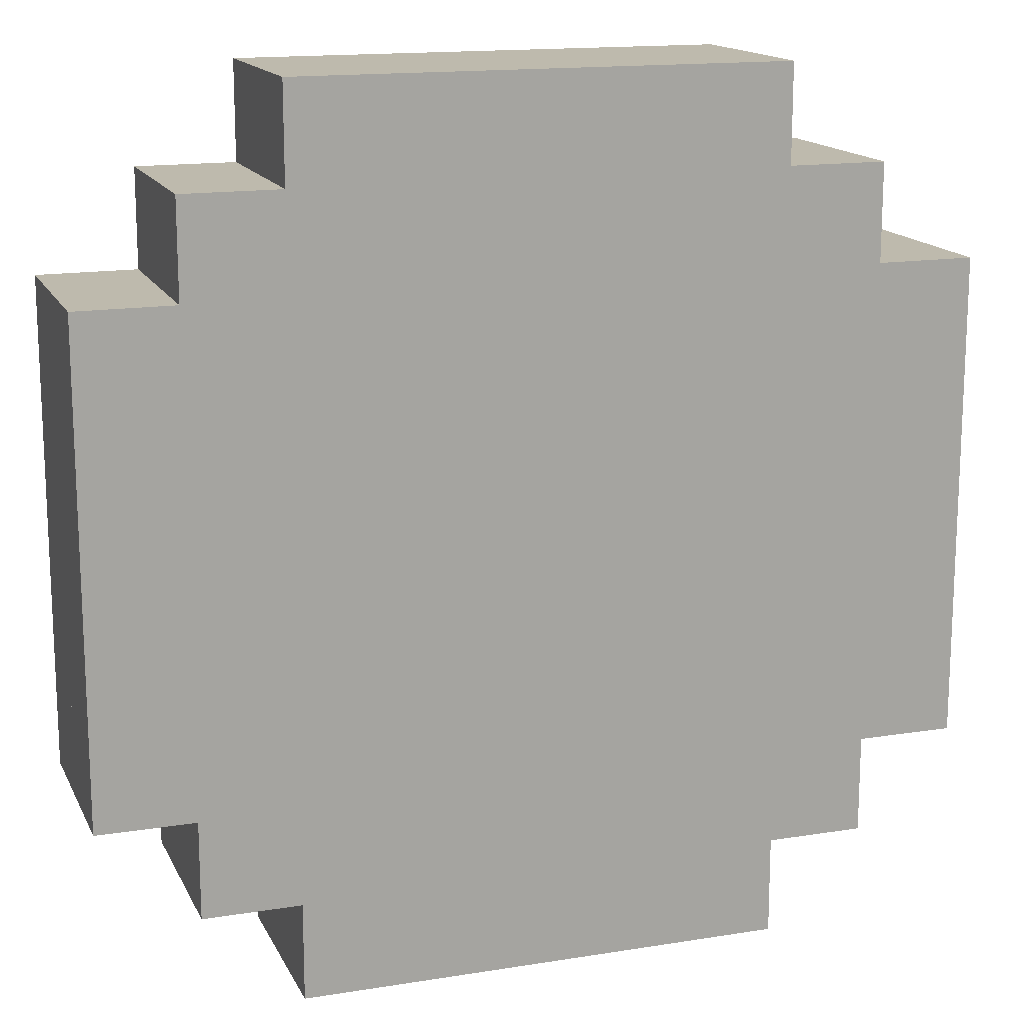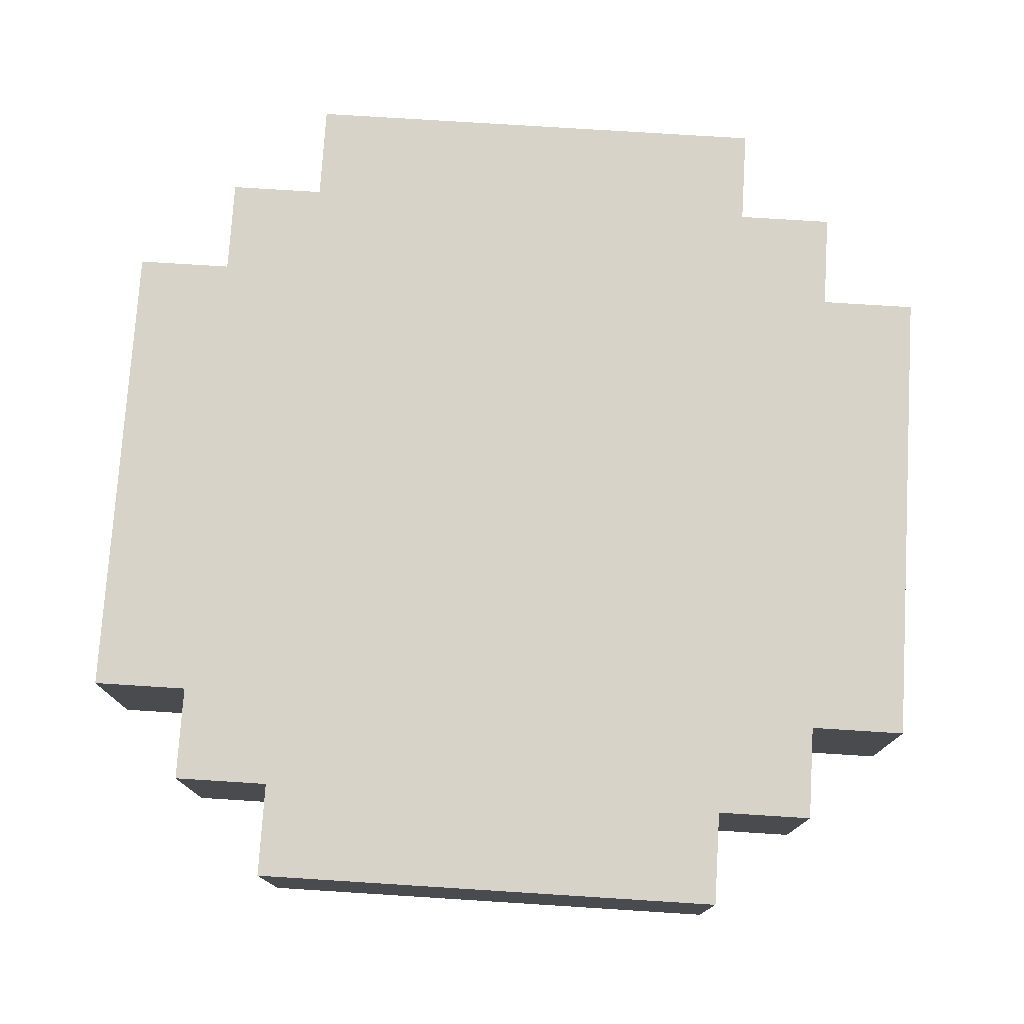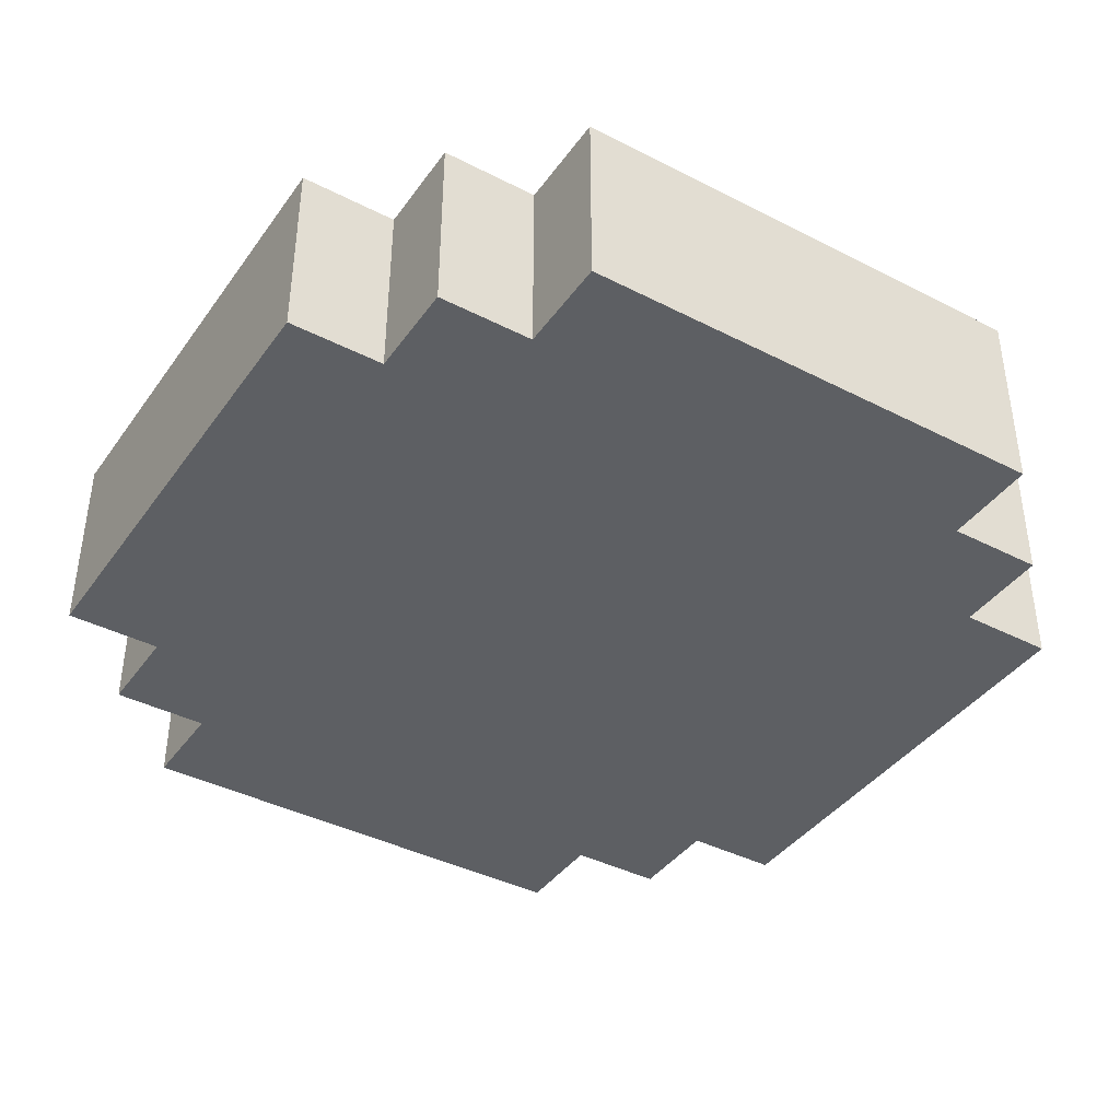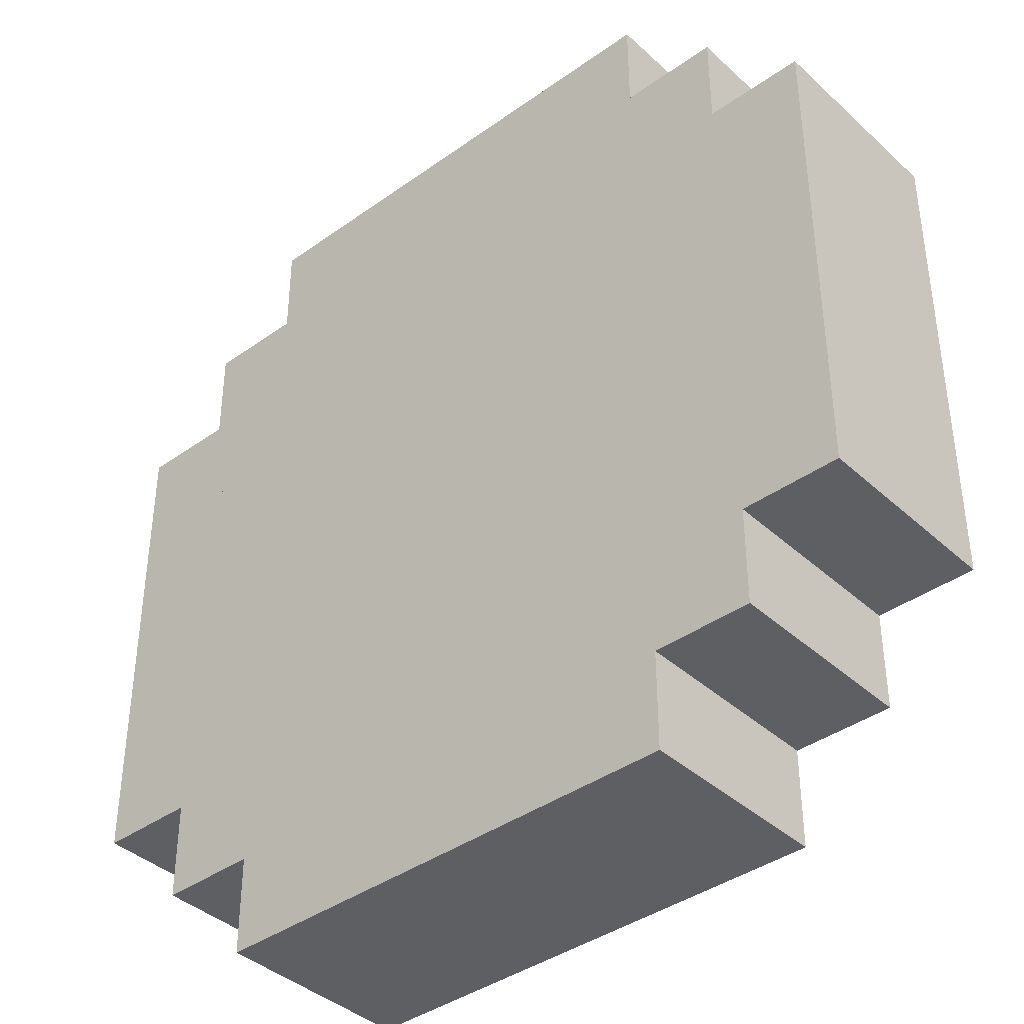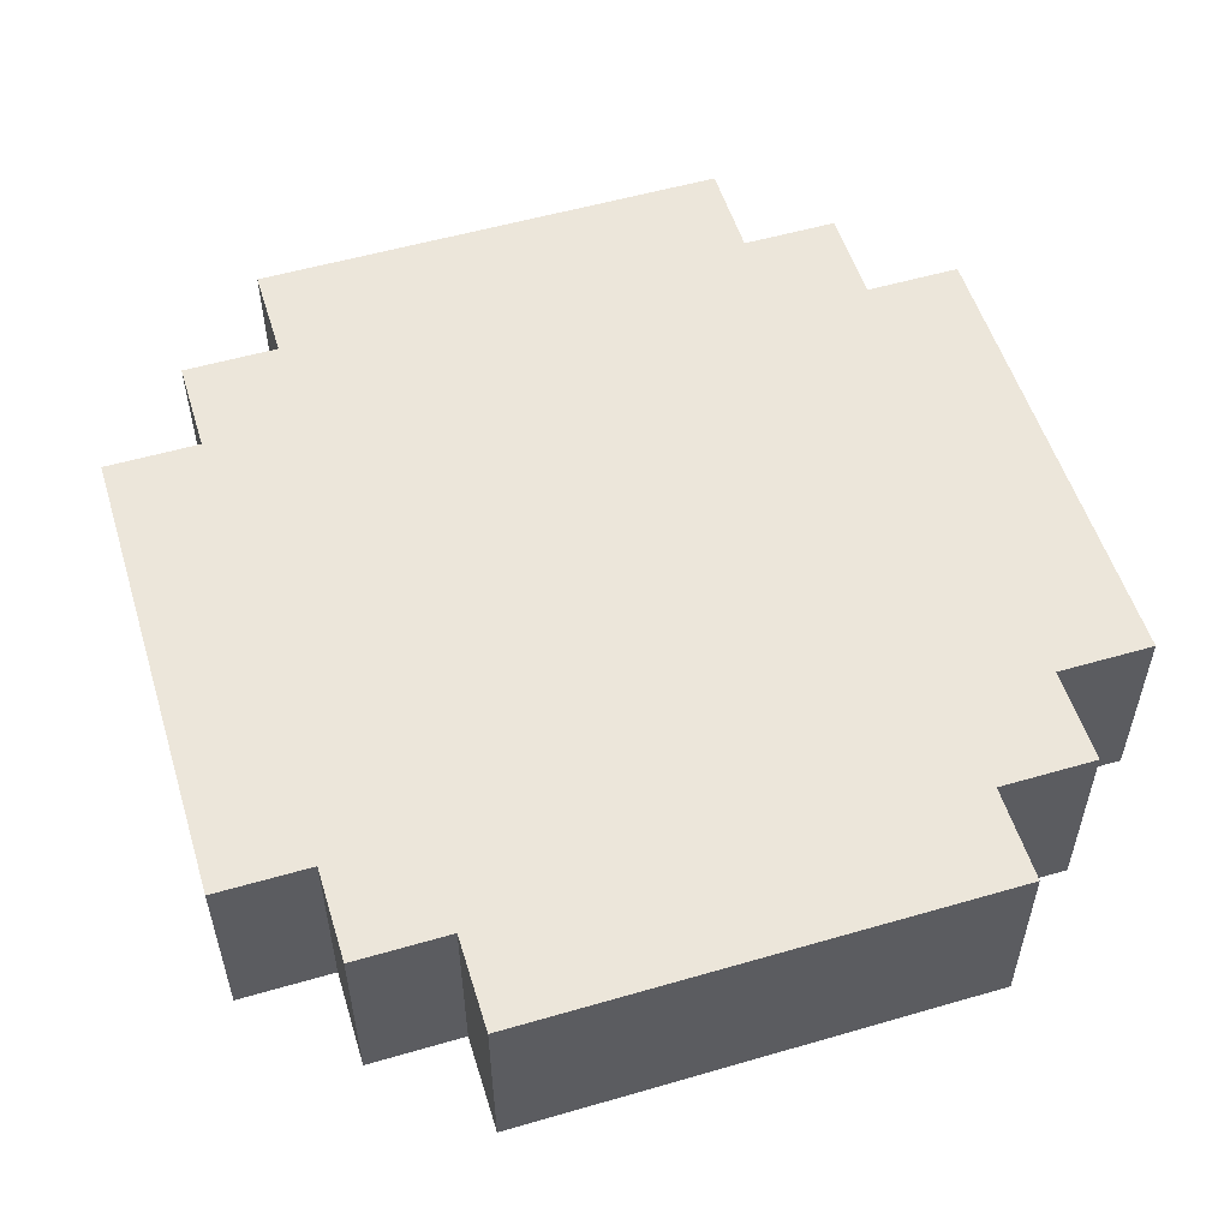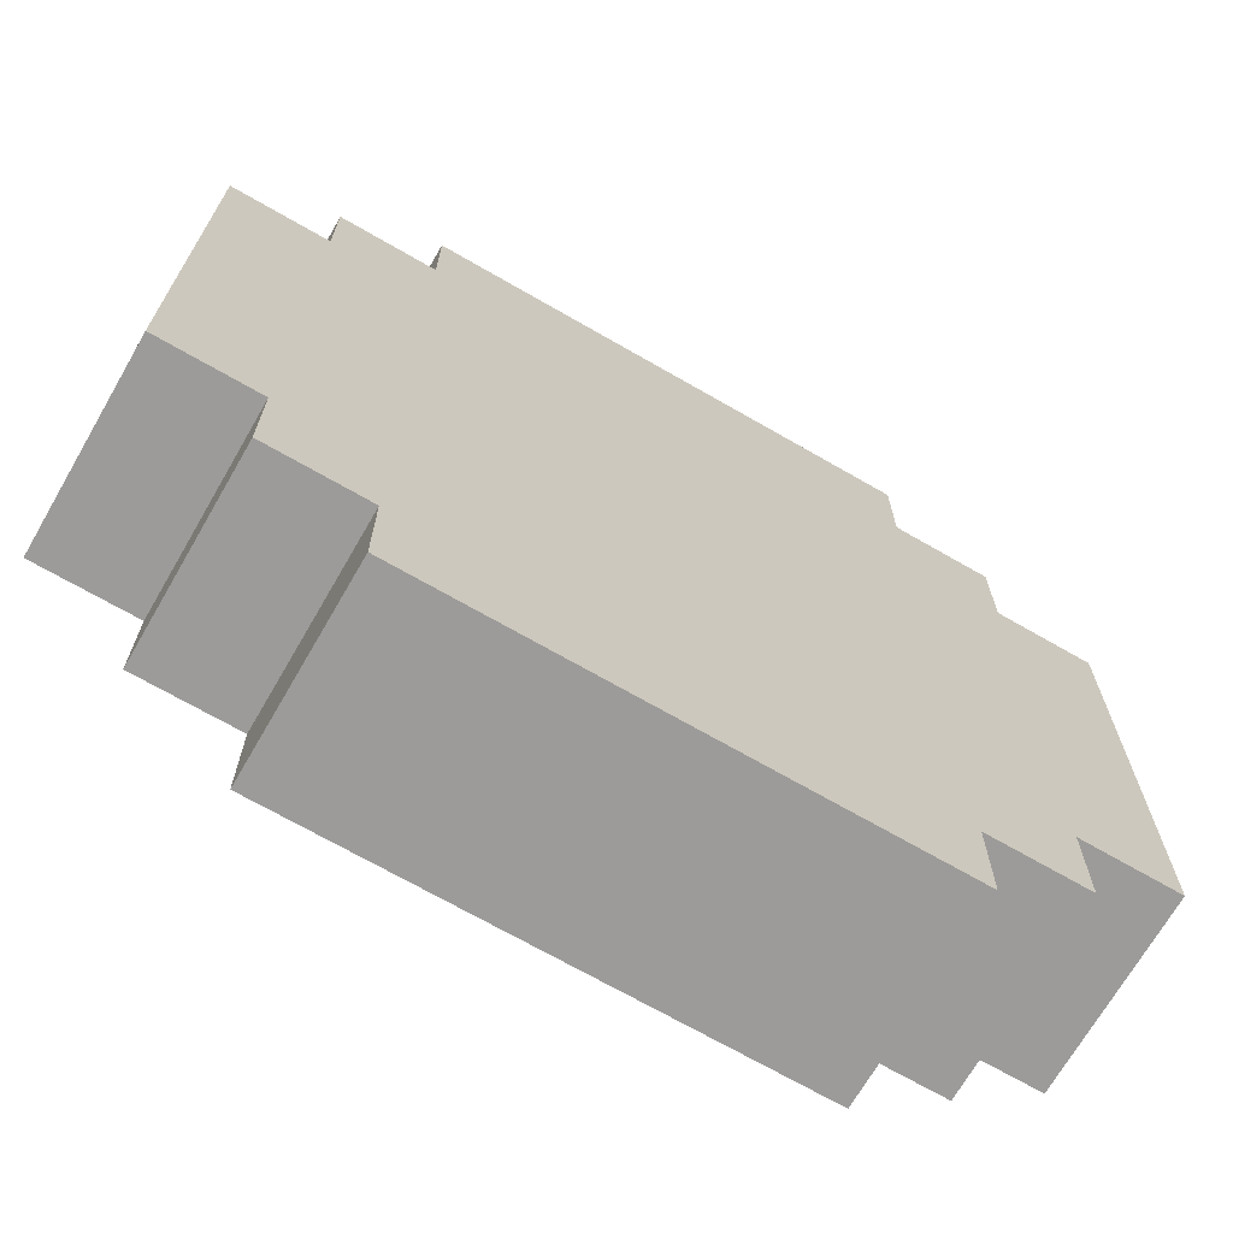
<metadata>
{"format":"obj","ext":"obj","renderer":"f3d","projection":"perspective","resolution":1024,"background":"white","views":[{"elev":15.4,"azim":-18.8,"up":"+Z"},{"elev":76.1,"azim":-176.4,"up":"+Y"},{"elev":-40.3,"azim":57.8,"up":"+Y"},{"elev":-39.5,"azim":-138.4,"up":"+Z"},{"elev":54.5,"azim":72.9,"up":"+Y"},{"elev":-69.8,"azim":150.0,"up":"+Z"}]}
</metadata>
<code>
o model_0
v -0.45 0 0.25
v -0.45 0.2 0.25
v -0.45 0.2 0.15
v -0.45 0 0.15
v -0.45 0.1 0.15
v -0.45 0.1 0.05
v -0.45 0 0.05
v -0.45 0.2 0.05
v -0.45 0.1 -0.25
v -0.45 0 -0.25
v -0.45 0.2 -0.05
v -0.45 0.1 -0.05
v -0.45 0.2 -0.15
v -0.45 0.1 -0.15
v -0.45 0.2 -0.25
v -0.35 0 0.35
v -0.35 0.1 0.35
v -0.35 0.1 0.25
v -0.35 0 0.25
v -0.35 0.2 0.35
v -0.35 0.2 0.25
v -0.35 0 -0.25
v -0.35 0.2 -0.25
v -0.35 0.2 -0.35
v -0.35 0 -0.35
v -0.25 0 0.45
v -0.25 0.1 0.45
v -0.25 0.1 0.35
v -0.25 0 0.35
v -0.25 0.2 0.45
v -0.25 0.2 0.35
v -0.25 0 -0.35
v -0.25 0.2 -0.35
v -0.25 0.2 -0.45
v -0.25 0 -0.45
v 0.25 0 0.45
v 0.25 0 0.35
v 0.25 0.1 0.35
v 0.25 0.1 0.45
v 0.25 0.2 0.35
v 0.25 0.2 0.45
v 0.25 0 -0.35
v 0.25 0 -0.45
v 0.25 0.2 -0.45
v 0.25 0.2 -0.35
v 0.35 0 0.35
v 0.35 0 0.25
v 0.35 0.2 0.25
v 0.35 0.2 0.35
v 0.35 0 -0.25
v 0.35 0 -0.35
v 0.35 0.1 -0.35
v 0.35 0.1 -0.25
v 0.35 0.2 -0.35
v 0.35 0.2 -0.25
v 0.45 0 0.25
v 0.45 0 0.15
v 0.45 0.1 0.15
v 0.45 0.1 0.25
v 0.45 0.1 -0.25
v 0.45 0.2 -0.25
v 0.45 0.2 0.25
v 0.45 0 0.05
v 0.45 0.1 0.05
v 0.45 0 -0.05
v 0.45 0.1 -0.05
v 0.45 0 -0.15
v 0.45 0.1 -0.15
v 0.45 0 -0.25
v -0.15 0 0.45
v -0.15 0.1 0.45
v 0.15 0 0.45
v 0.15 0.1 0.45
v -0.15 0.2 0.45
v -0.05 0.1 0.45
v -0.05 0.2 0.45
v 0.05 0.1 0.45
v 0.05 0.2 0.45
v 0.15 0.2 0.45
v 0.35 0.1 0.25
v 0.25 0.1 -0.35
v -0.15 0.2 -0.45
v -0.15 0 -0.45
v -0.15 0.1 -0.45
v -0.05 0.1 -0.45
v -0.05 0 -0.45
v -0.05 0.2 -0.45
v 0.05 0.2 -0.45
v 0.05 0 -0.45
v 0.05 0.1 -0.45
v 0.15 0.1 -0.45
v 0.15 0 -0.45
v 0.15 0.2 -0.45
v 0.35 0 0.15
v -0.35 0 0.05
v -0.35 0 0.15
v -0.45 0 -0.05
v 0.35 0 -0.05
v 0.35 0 0.05
v -0.35 0 -0.05
v -0.15 0 0.25
v -0.15 0 0.35
v -0.35 0 -0.15
v -0.25 0 -0.15
v -0.25 0 -0.05
v 0.05 0 -0.35
v 0.05 0 -0.15
v -0.15 0 -0.35
v 0.15 0 0.35
v -0.05 0 0.25
v -0.05 0 0.35
v -0.05 0 -0.35
v 0.05 0 -0.25
v 0.15 0 -0.25
v 0.15 0 -0.15
v 0.15 0 -0.35
v 0.35 0 -0.15
v -0.25 0.2 0.25
v -0.25 0.2 0.15
v -0.35 0.2 0.15
v -0.35 0.2 0.05
v -0.35 0.2 -0.05
v -0.35 0.2 -0.15
v -0.05 0.2 -0.15
v -0.05 0.2 -0.25
v 0.05 0.2 0.15
v 0.05 0.2 0.05
v -0.05 0.2 0.05
v -0.05 0.2 -0.05
v -0.25 0.2 -0.05
v -0.25 0.2 -0.15
v -0.25 0.2 -0.25
v -0.15 0.2 0.25
v -0.15 0.2 0.15
v -0.15 0.2 -0.05
v -0.15 0.2 -0.15
v -0.15 0.2 -0.25
v -0.15 0.2 -0.35
v -0.05 0.2 0.35
v -0.15 0.2 0.35
v -0.05 0.2 0.25
v -0.05 0.2 0.15
v 0.15 0.2 -0.05
v 0.15 0.2 -0.15
v 0.05 0.2 -0.25
v 0.05 0.2 -0.35
v 0.05 0.2 0.35
v 0.45 0.2 0.15
v 0.45 0.2 0.05
v 0.45 0.2 -0.05
v 0.05 0.2 -0.15
v 0.15 0.2 0.35
v 0.15 0.2 0.15
v 0.15 0.2 0.05
v 0.45 0.2 -0.15
v 0.15 0.2 -0.25
v 0.15 0.2 -0.35
v 0.25 0.2 0.15
v 0.25 0.2 0.05
v 0.25 0.2 -0.05
v 0.25 0.2 -0.15
v 0.25 0.2 -0.25
v 0.35 0.2 0.15
v 0.35 0.2 0.05
f 1 2 3 4
f 7 6 9 10
f 6 8 11 12
f 14 13 15 9
f 16 17 18 19
f 22 23 24 25
f 27 30 31 28
f 32 33 34 35
f 39 38 40 41
f 42 43 44 45
f 46 47 48 49
f 50 51 52 53
f 59 60 61 62
f 57 63 64 58
f 65 67 68 66
f 70 72 73 71
f 27 71 74 30
f 75 77 78 76
f 73 39 41 79
f 16 29 28 17
f 37 46 49 40
f 1 19 21 2
f 80 59 62 48
f 10 15 23 22
f 53 55 61 60
f 25 24 33 32
f 42 81 52 51
f 35 34 82 83
f 86 87 88 89
f 92 93 44 43
f 84 82 87 85
f 90 88 93 91
f 1 4 94 47
f 7 97 98 99
f 97 10 22 100
f 16 19 101 102
f 96 95 63 57
f 103 25 106 107
f 105 104 67 65
f 32 35 83 108
f 70 102 109 72
f 111 110 47 46
f 112 86 89 106
f 113 106 51 50
f 115 114 50 117
f 116 92 43 42
f 2 118 119 3
f 8 121 122 11
f 13 124 125 15
f 120 126 127 121
f 122 130 131 123
f 23 132 33 24
f 30 74 133 118
f 33 45 44 34
f 140 49 48 133
f 135 143 144 136
f 137 145 146 138
f 76 78 147 139
f 141 62 148 142
f 128 149 150 129
f 151 155 61 145
f 79 41 40 152
f 153 158 159 154
f 156 162 45 157
f 160 150 155 161
f 163 148 149 164
f 4 5 6 7
f 12 11 13 14
f 17 20 21 18
f 36 37 38 39
f 53 52 54 55
f 63 65 66 64
f 72 36 39 73
f 71 75 76 74
f 17 28 31 20
f 81 45 54 52
f 83 84 85 86
f 4 7 95 96
f 108 83 86 112
f 72 109 37 36
f 99 98 65 63
f 11 122 123 13
f 20 31 118 21
f 121 128 129 122
f 118 133 134 119
f 132 137 138 33
f 74 76 139 140
f 124 151 145 125
f 126 153 154 127
f 143 160 161 144
f 162 55 54 45
f 5 3 8 6
f 26 27 28 29
f 56 57 58 59
f 67 69 60 68
f 26 70 71 27
f 77 73 79 78
f 47 56 59 80
f 50 53 60 69
f 89 90 91 92
f 100 103 104 105
f 26 29 102 70
f 102 101 110 111
f 107 113 114 115
f 106 89 92 116
f 47 94 57 56
f 117 50 69 67
f 3 120 121 8
f 130 135 136 131
f 133 141 142 134
f 78 79 152 147
f 145 156 157 146
f 158 163 164 159

</code>
